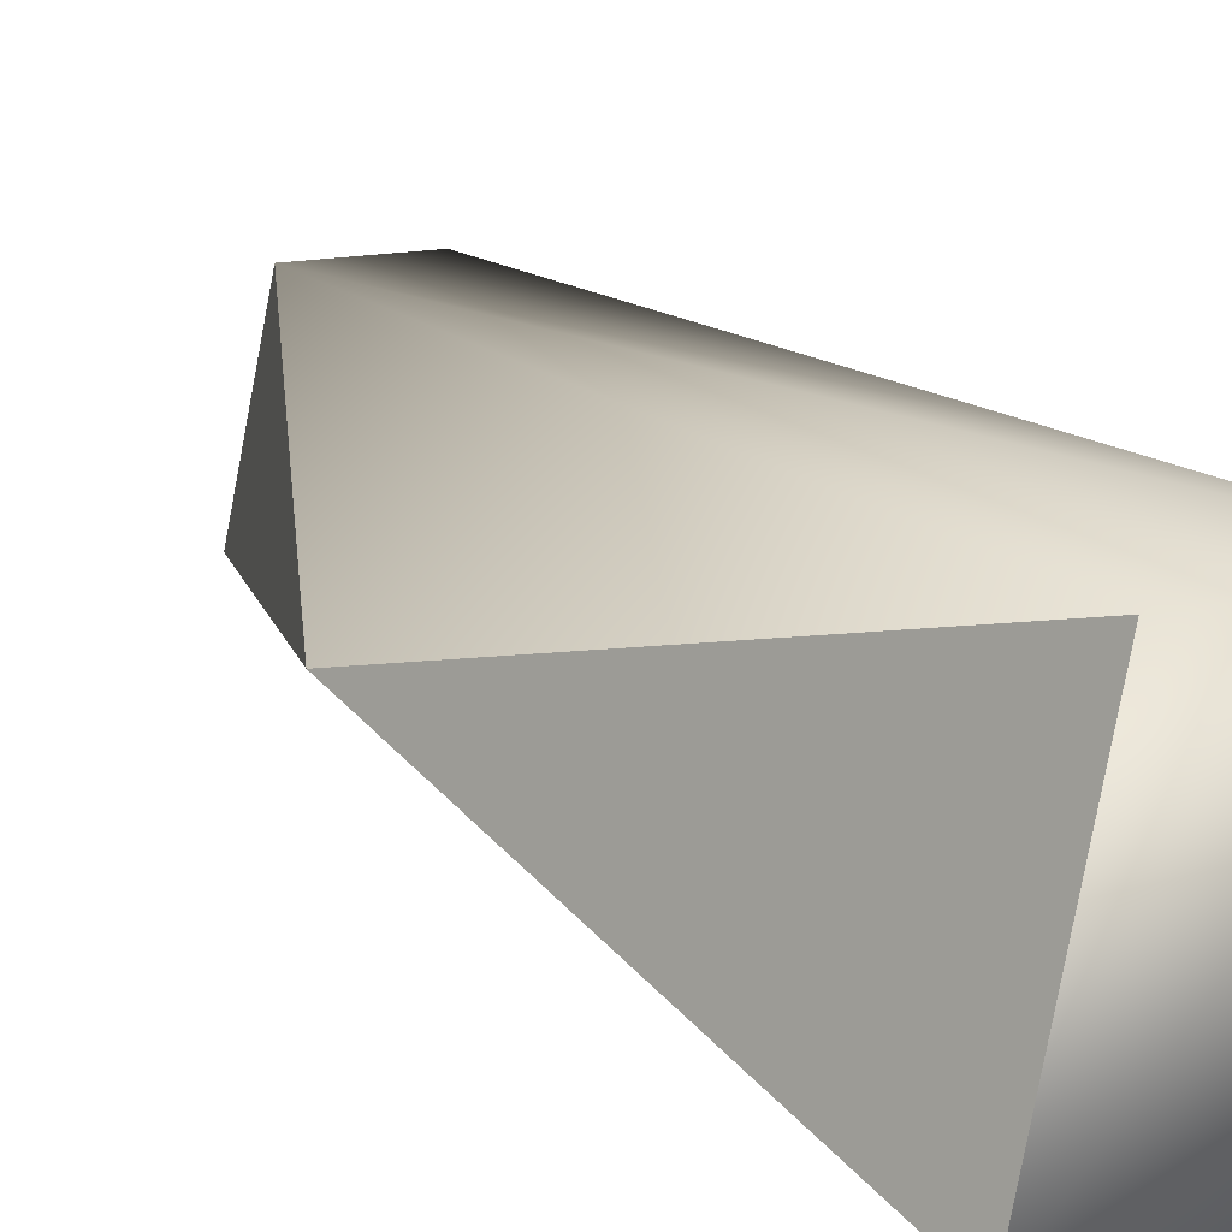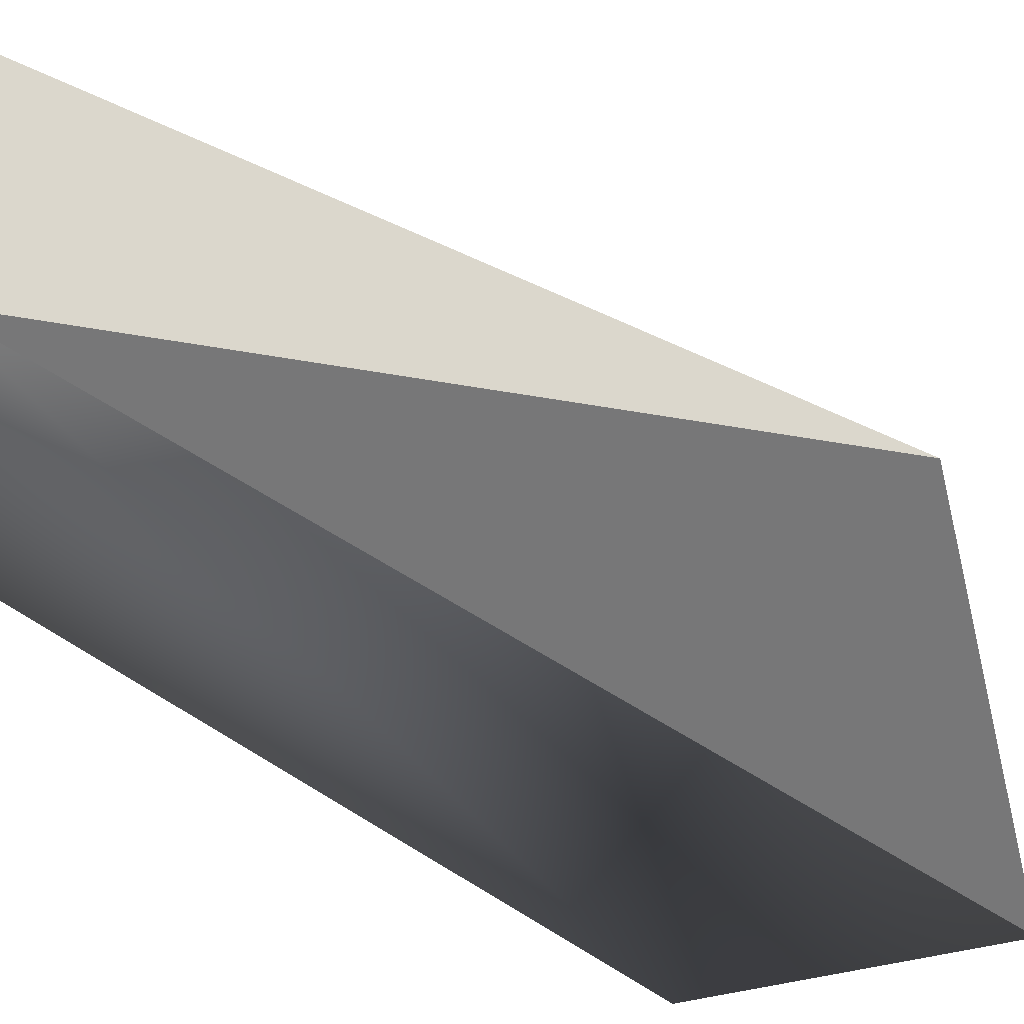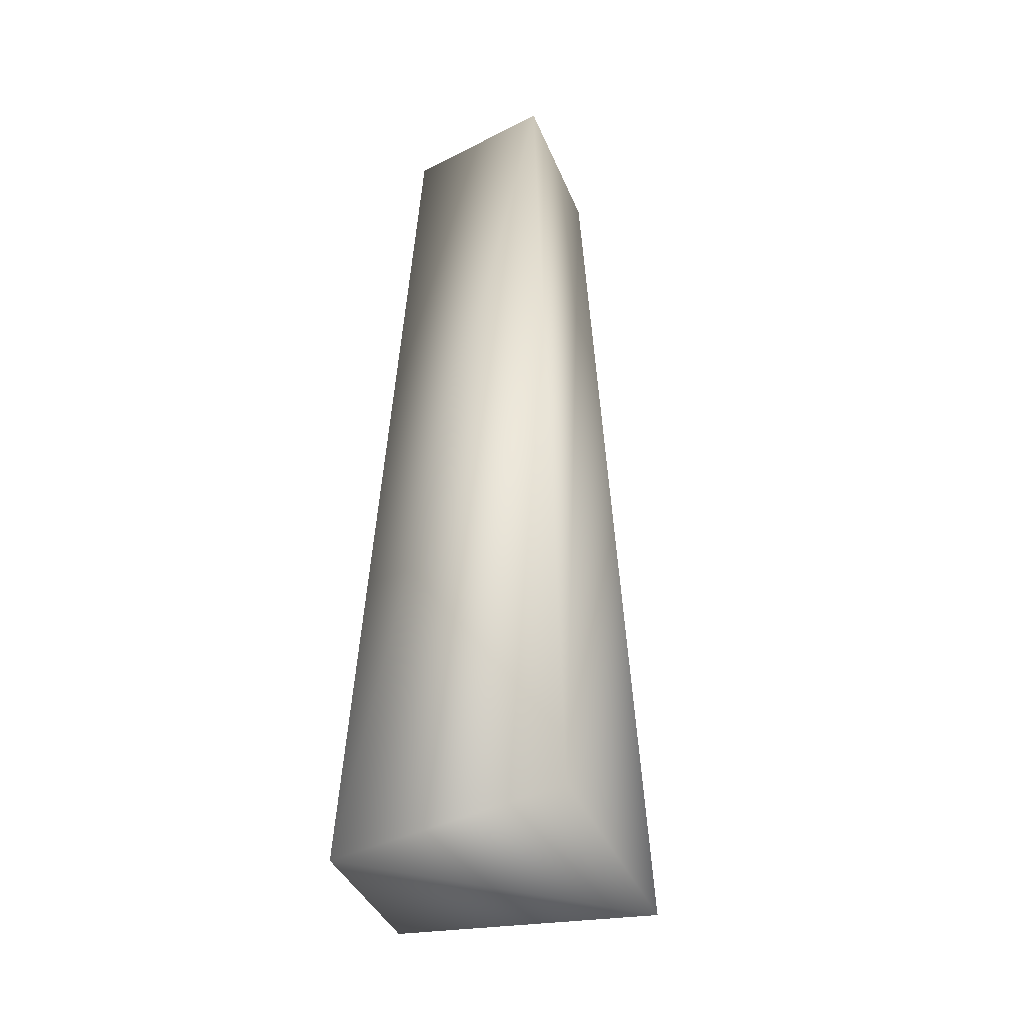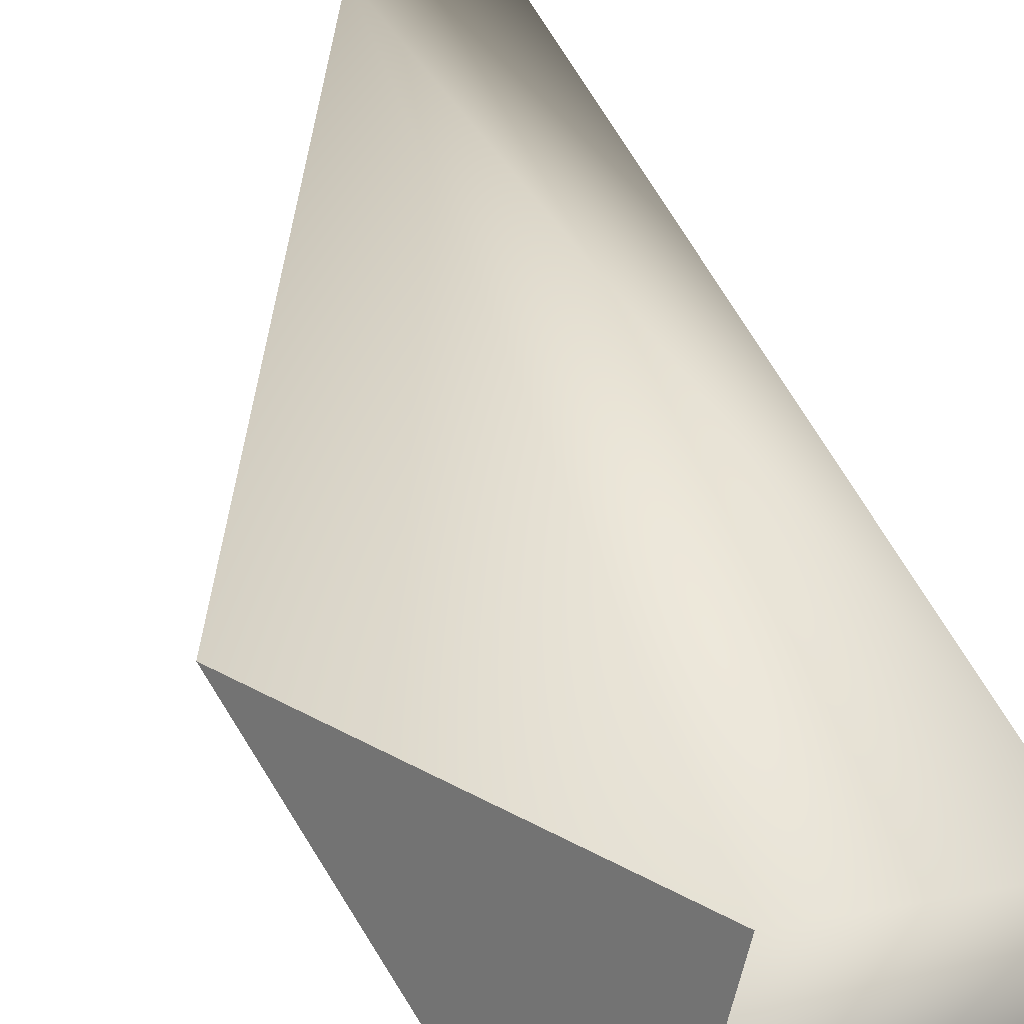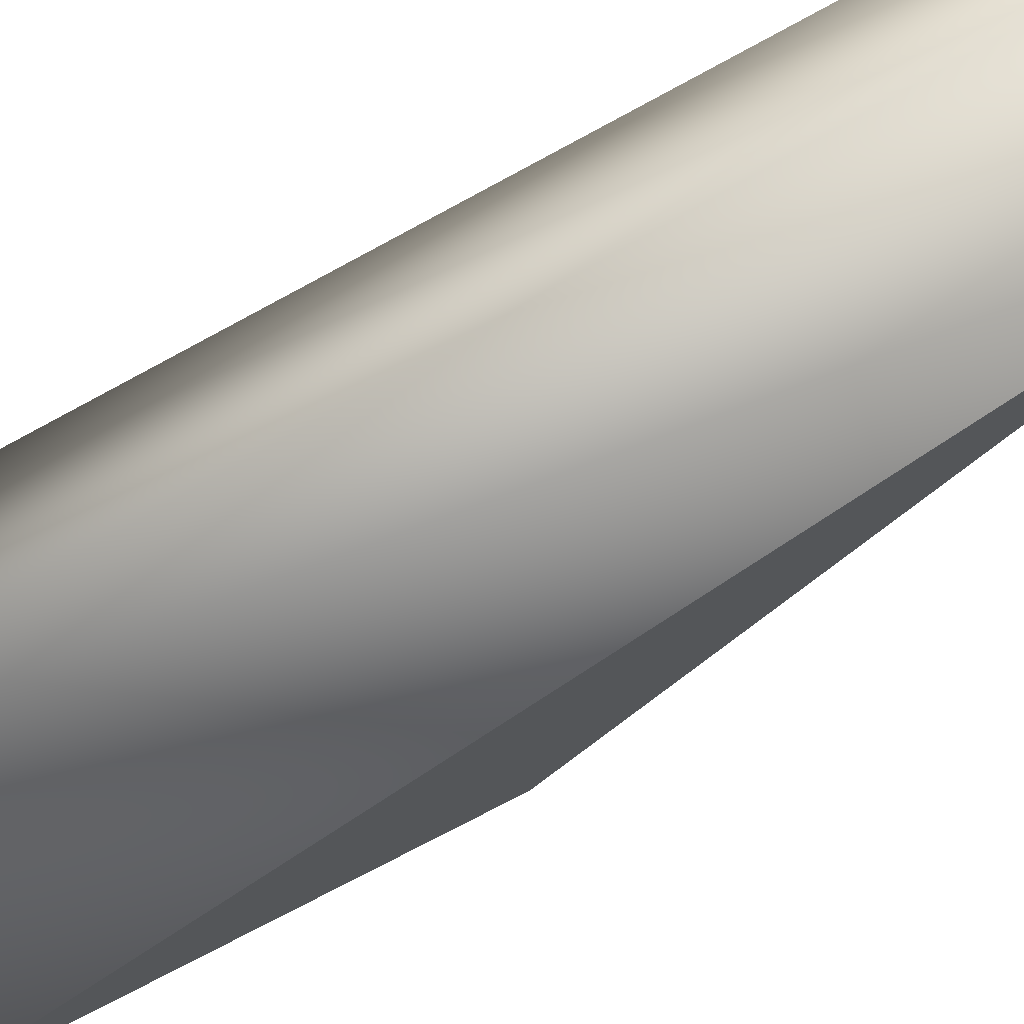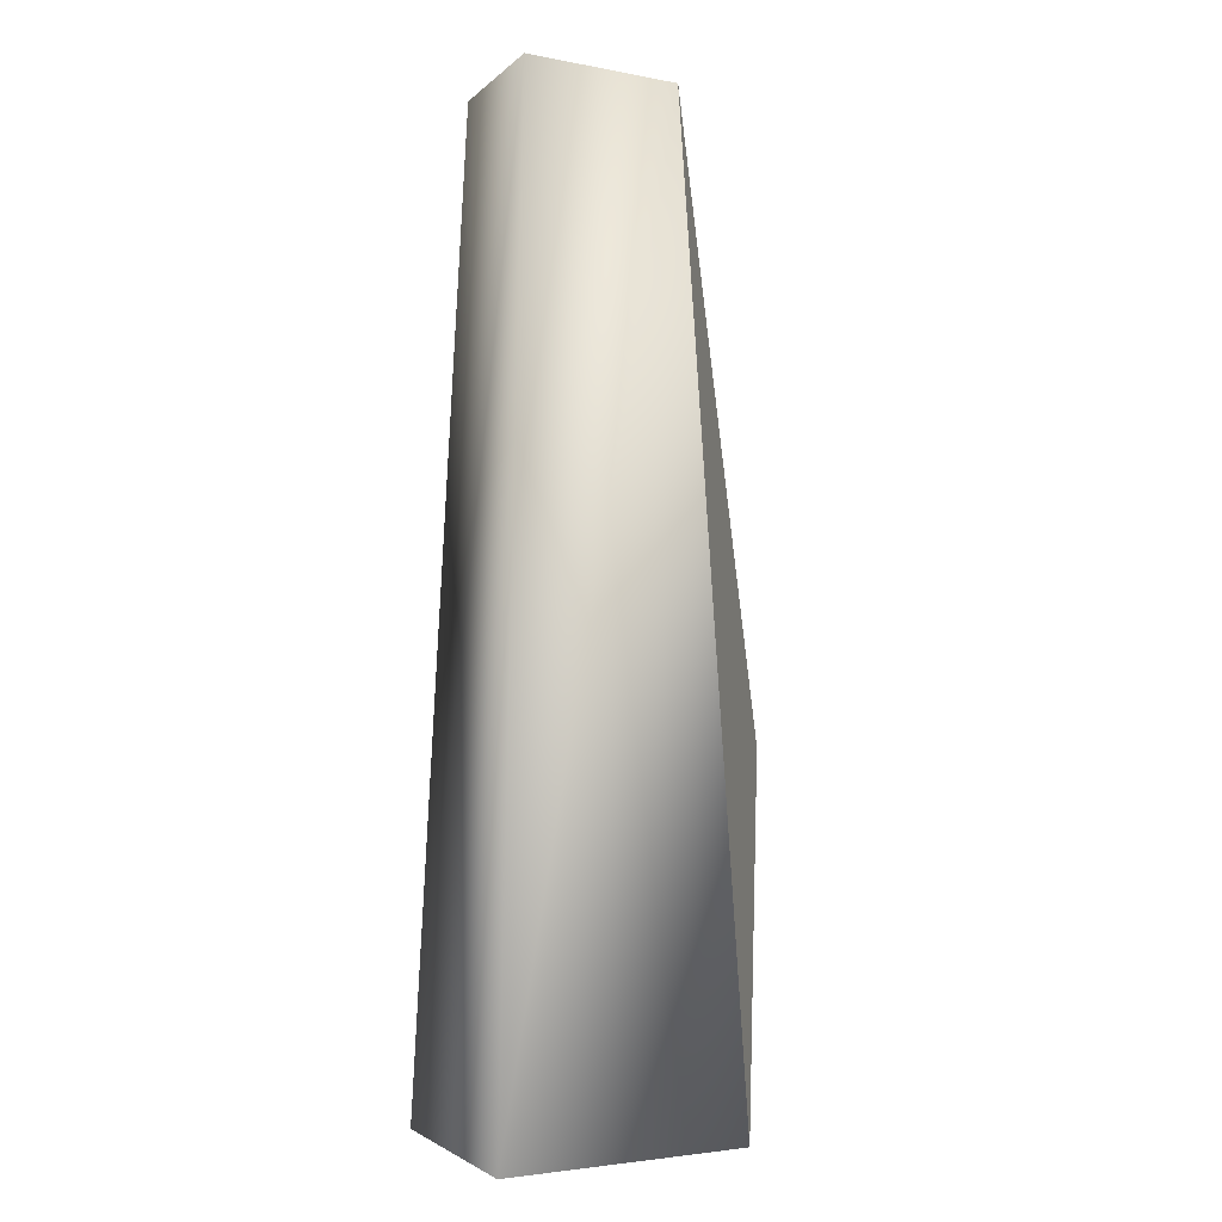
<metadata>
{"format":"obj","ext":"obj","renderer":"f3d","projection":"perspective","resolution":1024,"background":"white","views":[{"elev":15.4,"azim":156.1,"up":"+Y"},{"elev":-23.7,"azim":33.4,"up":"+Y"},{"elev":-39.1,"azim":-69.2,"up":"+Z"},{"elev":35.8,"azim":166.0,"up":"+Y"},{"elev":-51.7,"azim":-54.1,"up":"+Y"},{"elev":-3.2,"azim":-33.3,"up":"+Z"}]}
</metadata>
<code>
g TurretUV
v 0.8706 1.087 -9.596
v -0.6929 1.087 -9.596
v 0.584 0.5869 -0.03075
v -0.4062 0.5869 -0.03075
v -1.201 -1.368 -9.596
v -0.6929 1.087 -9.596
v 1.379 -1.368 -9.596
v 0.8706 1.087 -9.596
v 1.379 -1.368 -9.596
v 0.9059 -0.9678 -0.03075
v -1.201 -1.368 -9.596
v -0.7281 -0.9678 -0.03075
v -1.201 -1.368 -9.596
v -0.7281 -0.9678 -0.03075
v -0.6929 1.087 -9.596
v -0.4062 0.5869 -0.03075
v 0.9059 -0.9678 -0.03075
v 1.379 -1.368 -9.596
v 2.638 0.1726 -6.078
v 1.379 -1.368 -9.596
v 0.8706 1.087 -9.596
v 2.638 0.1726 -6.078
v 0.8706 1.087 -9.596
v 0.584 0.5869 -0.03075
v 2.638 0.1726 -6.078
v 0.584 0.5869 -0.03075
v 0.9059 -0.9678 -0.03075
v 2.638 0.1726 -6.078
v -0.7281 -0.9678 -0.03075
v 0.9059 -0.9678 -0.03075
v -0.4062 0.5869 -0.03075
v 0.584 0.5869 -0.03075
f 1 2 3
f 4 3 2
f 5 6 7
f 6 8 7
f 9 10 11
f 11 10 12
f 13 14 15
f 14 16 15
f 17 18 19
f 20 21 22
f 23 24 25
f 26 27 28
f 29 30 31
f 32 31 30

</code>
